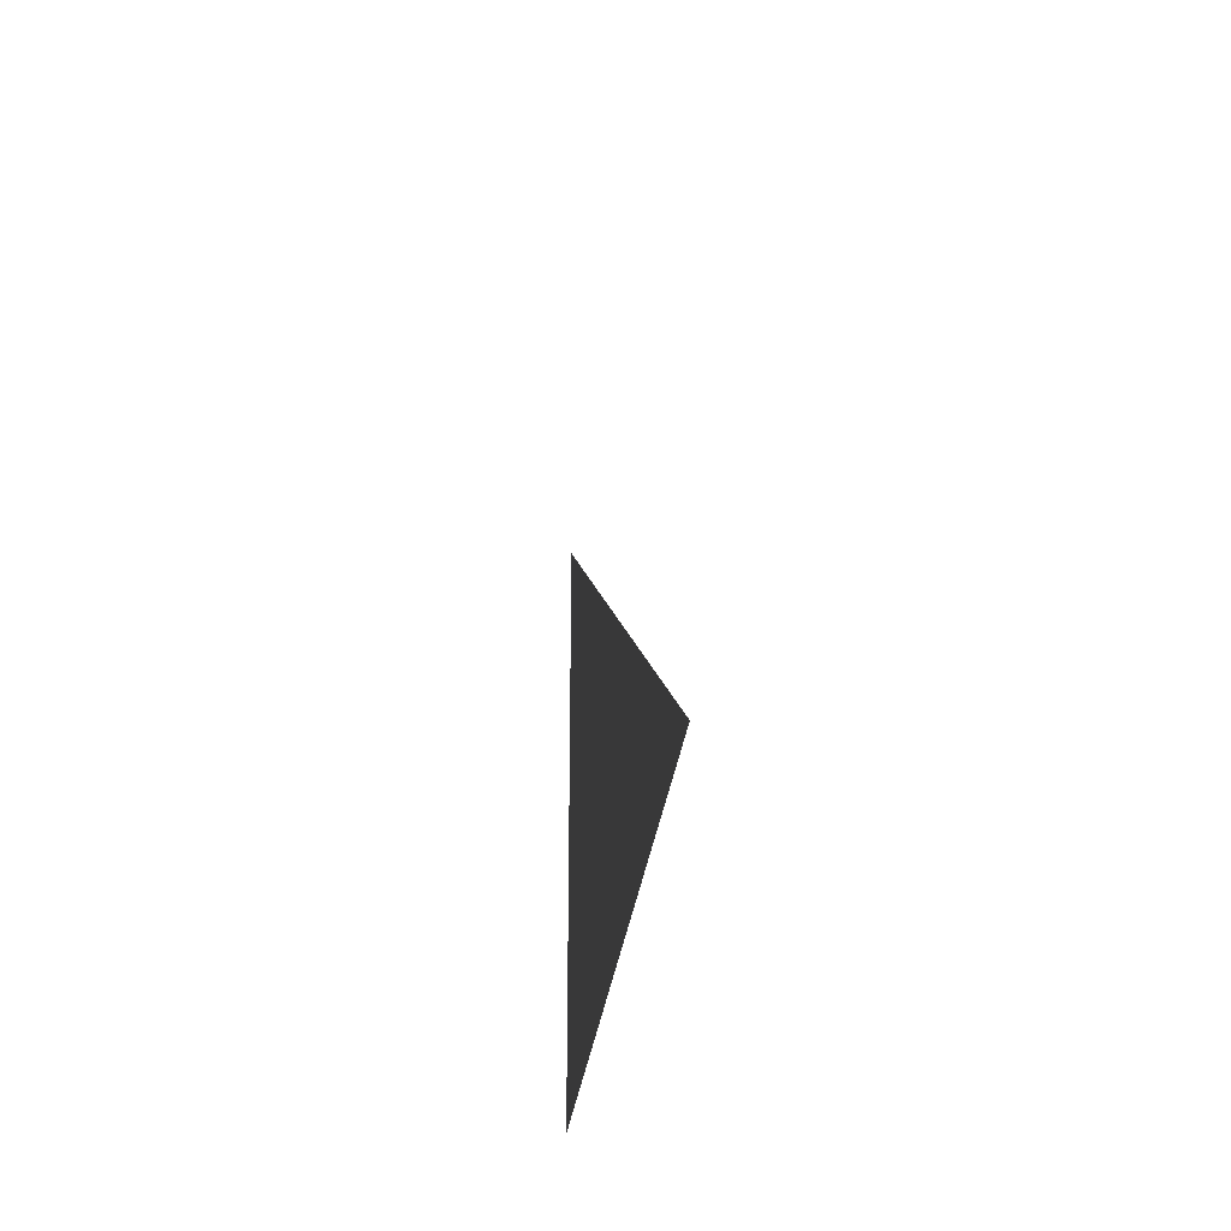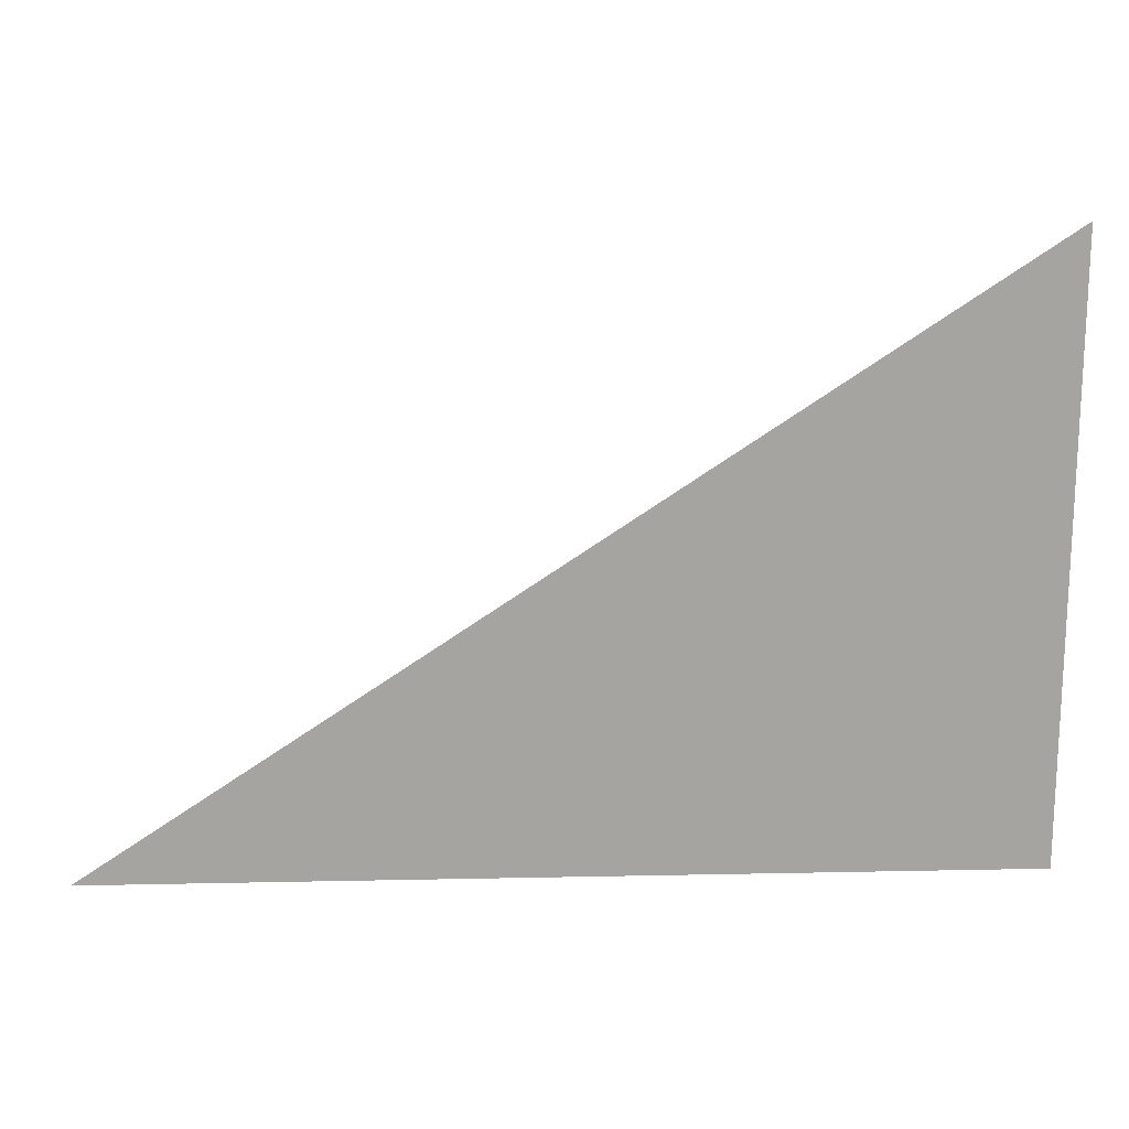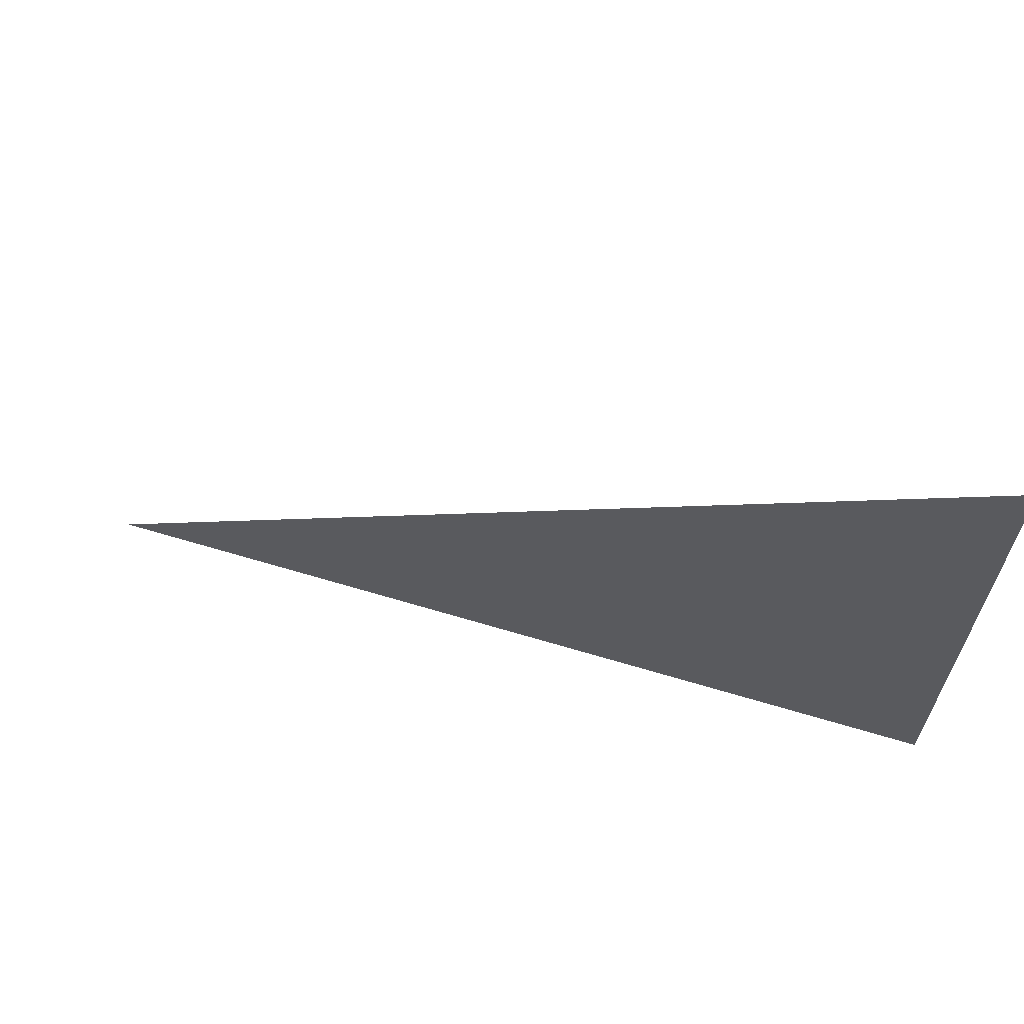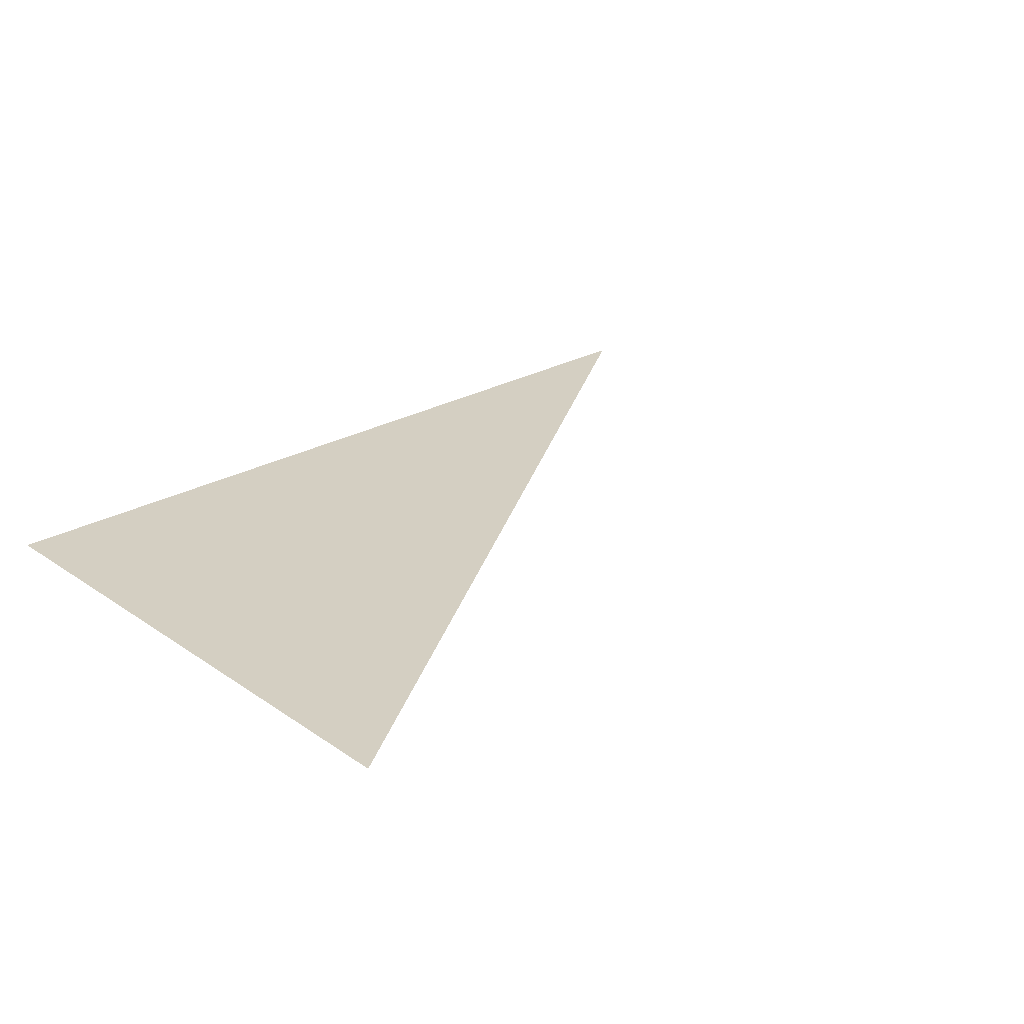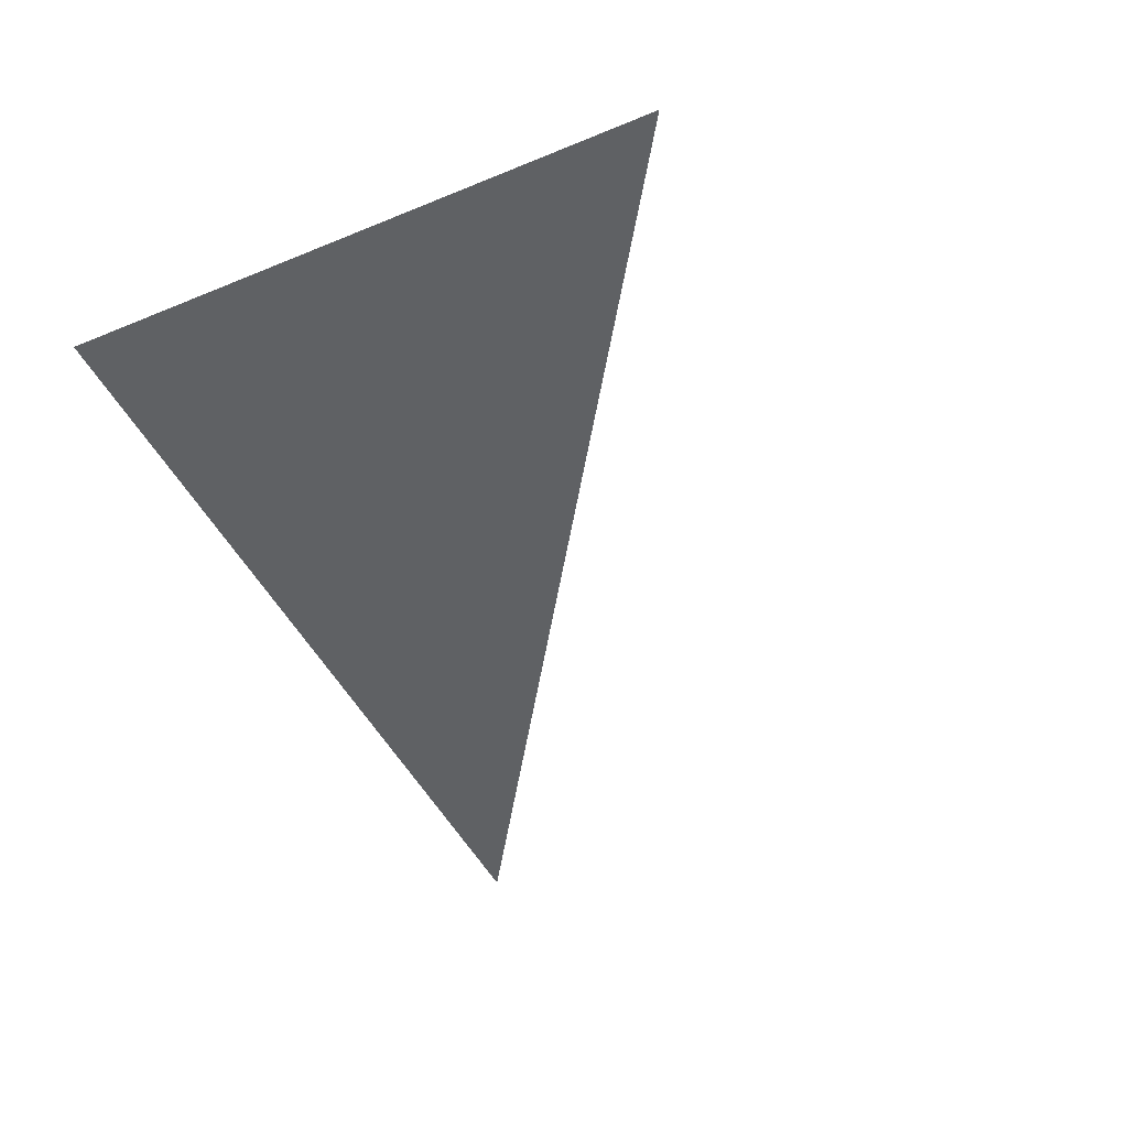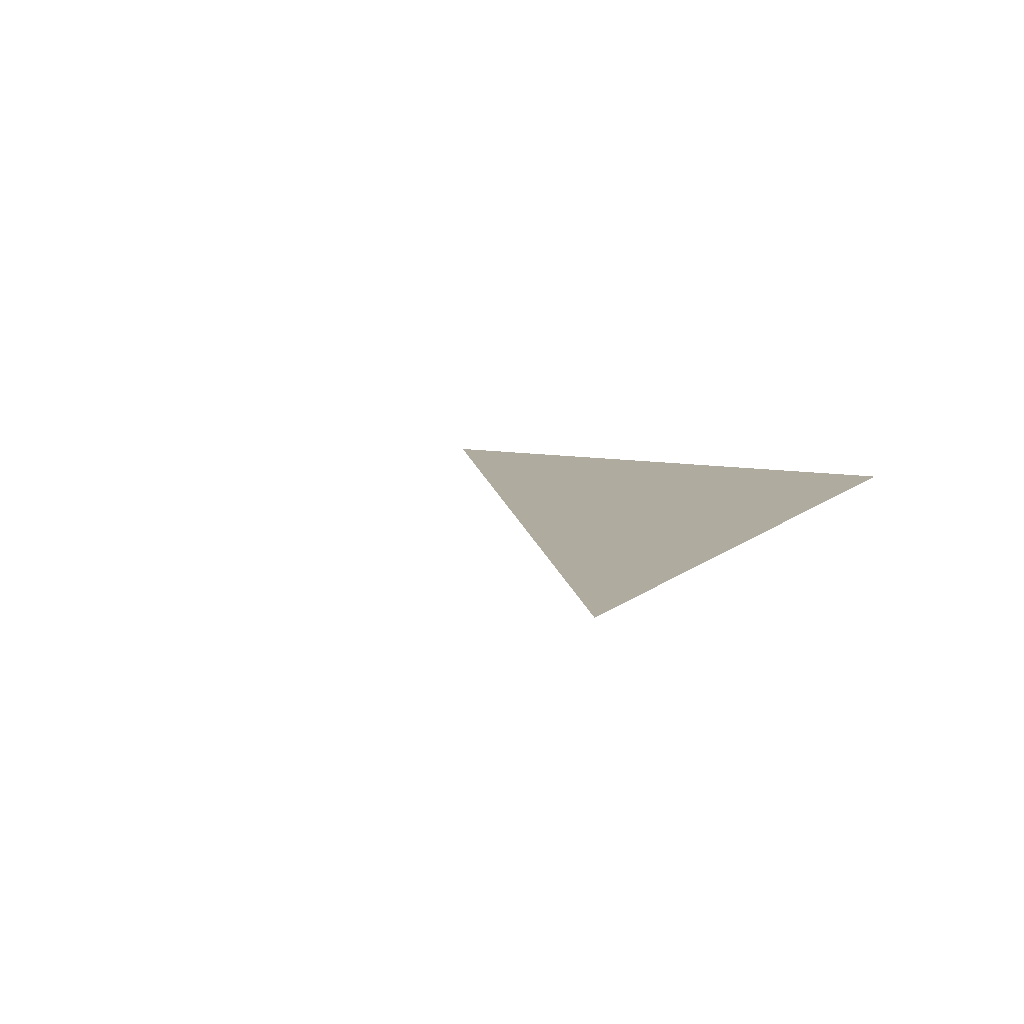
<metadata>
{"format":"obj","ext":"obj","renderer":"f3d","projection":"perspective","resolution":1024,"background":"white","views":[{"elev":-27.1,"azim":-95.7,"up":"+Y"},{"elev":17.1,"azim":-2.4,"up":"+Y"},{"elev":64.0,"azim":16.9,"up":"+Y"},{"elev":25.6,"azim":137.3,"up":"+Z"},{"elev":-46.7,"azim":115.0,"up":"+Z"},{"elev":9.7,"azim":-63.8,"up":"+Z"}]}
</metadata>
<code>
v 5203 262.4 -640
v 5280 313.6 -640
v 5280 262.4 -640
v 5203 262.4 -640
v 5280 262.4 -640
v 5203 262.4 -640
f 1 2 3
f 4 5 6

</code>
